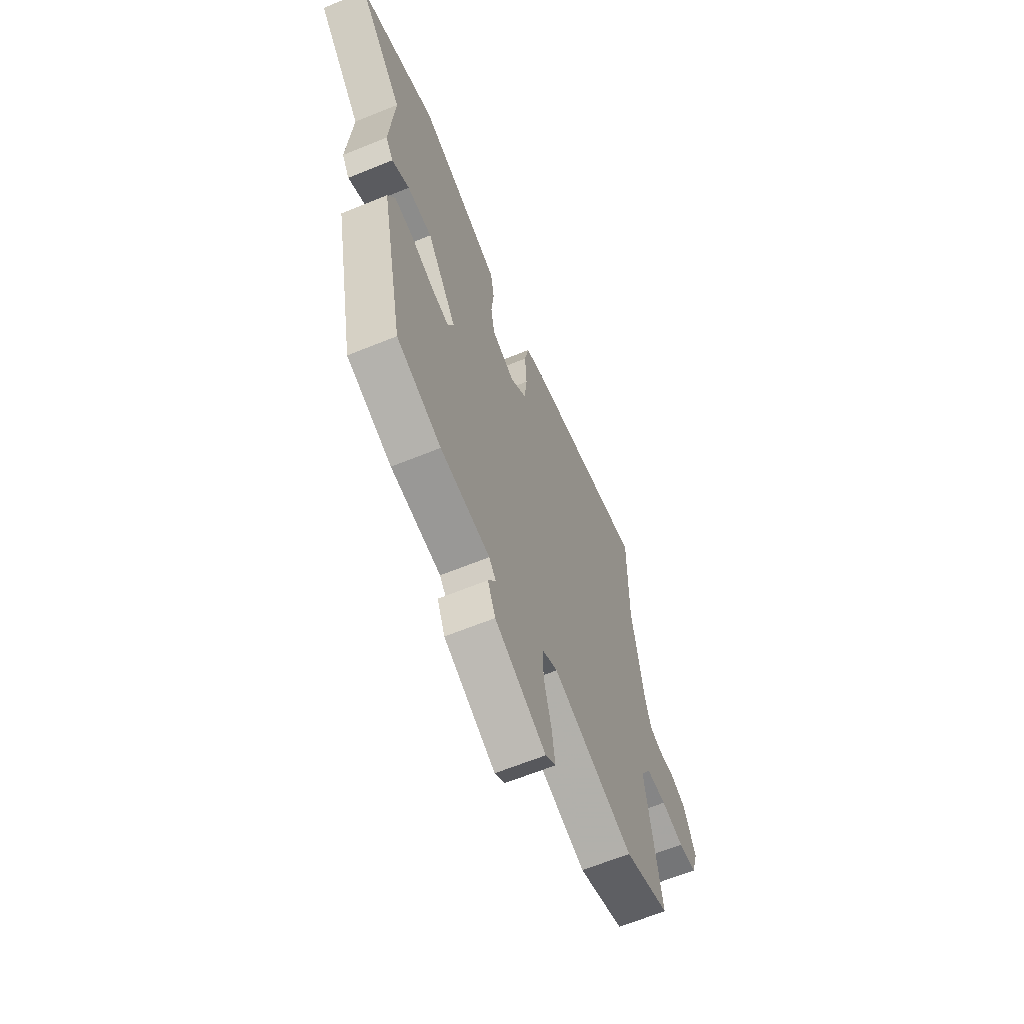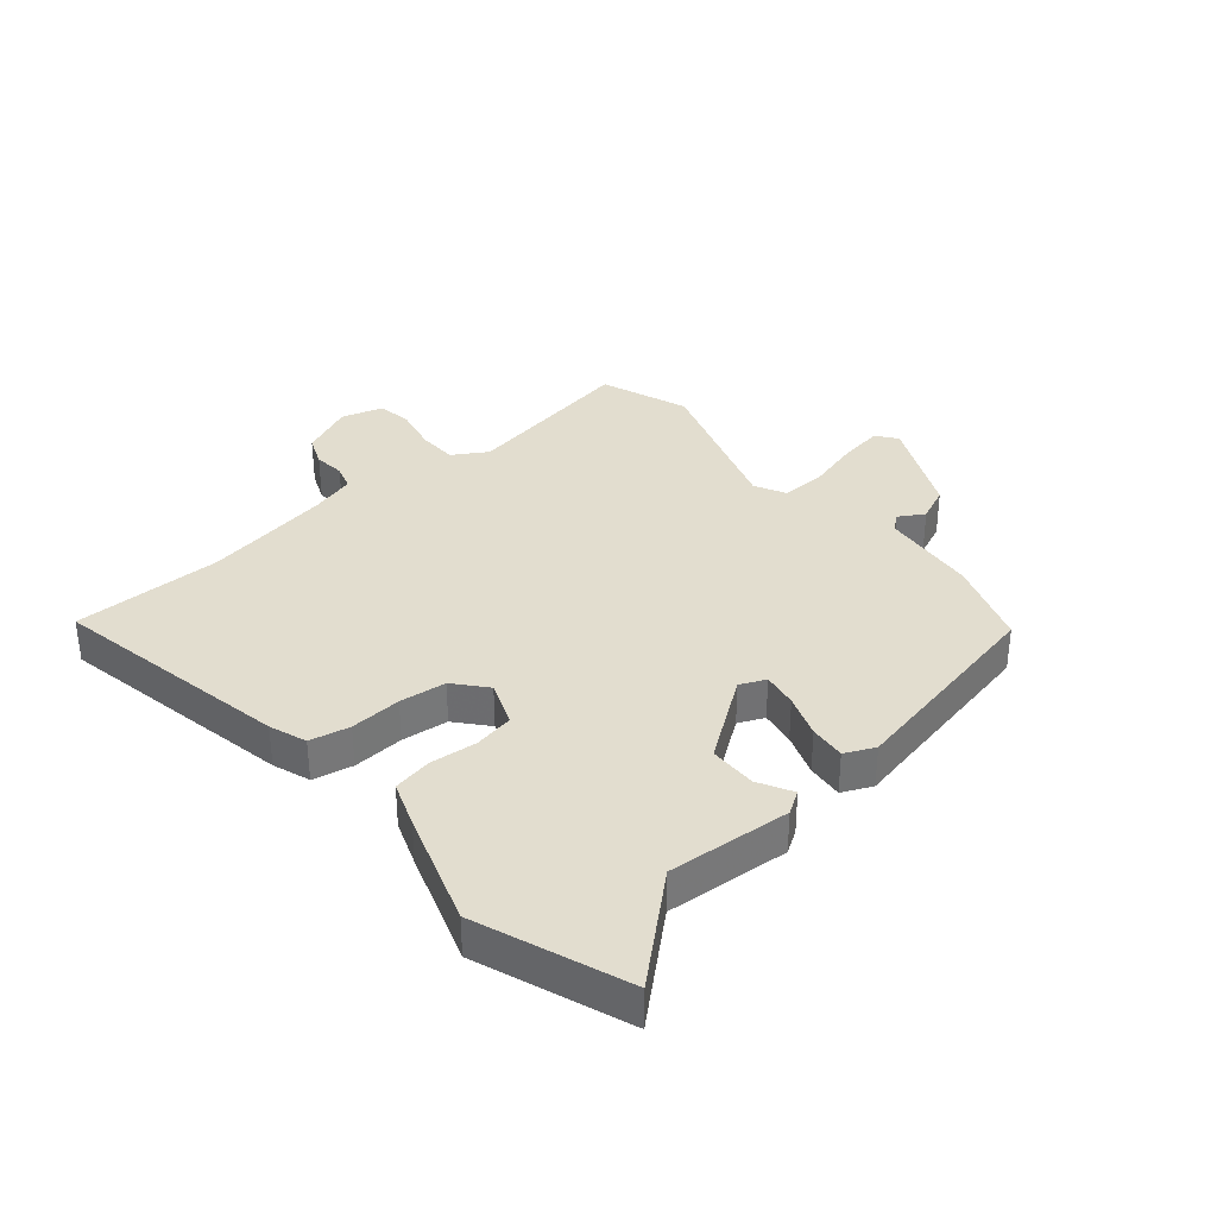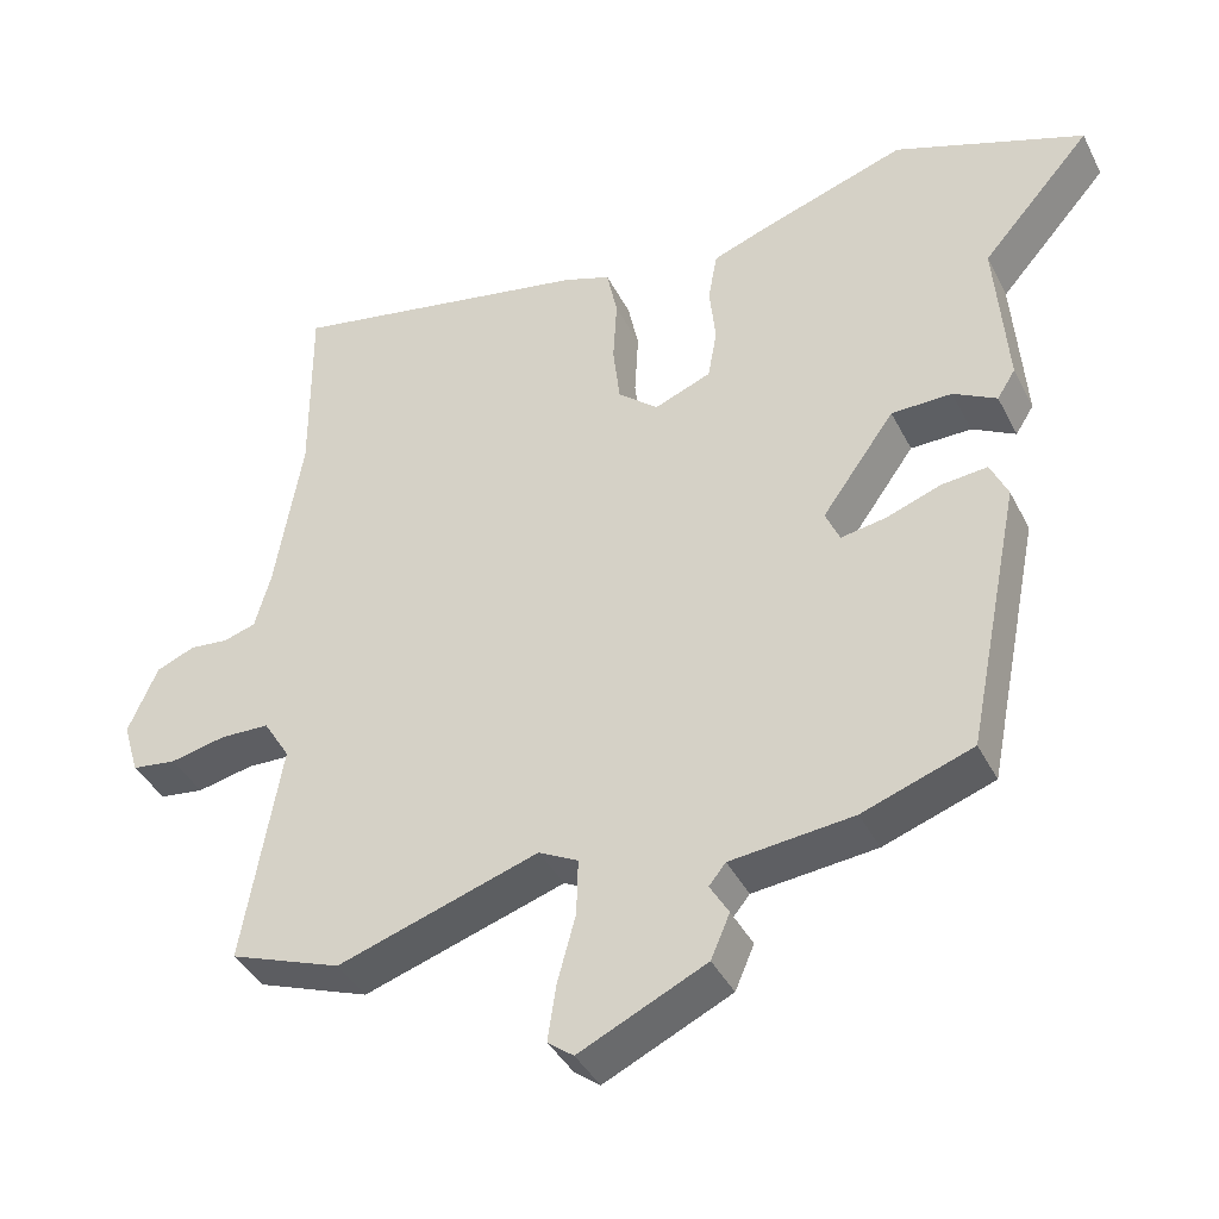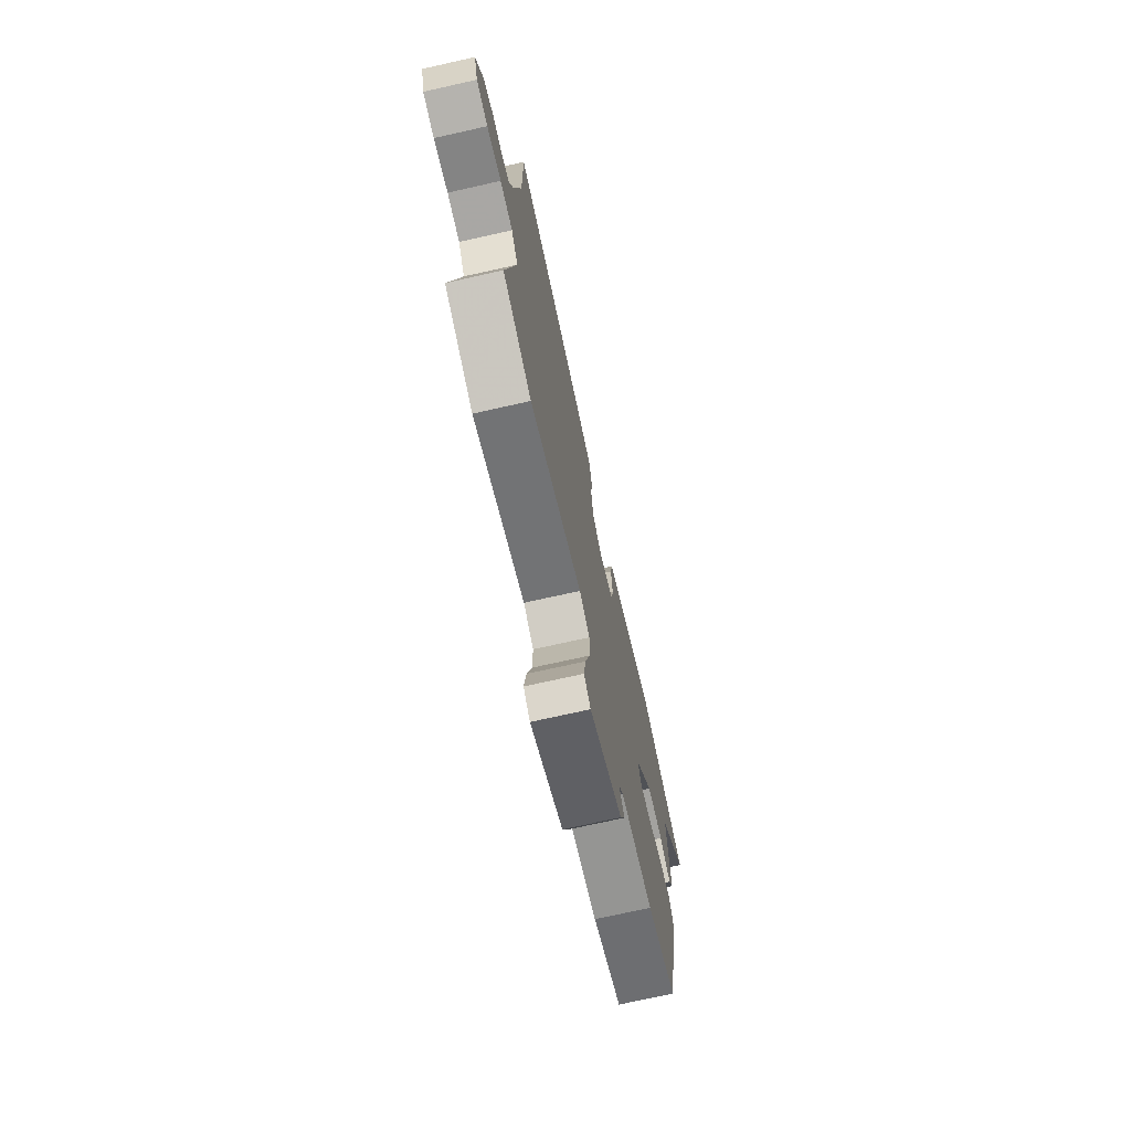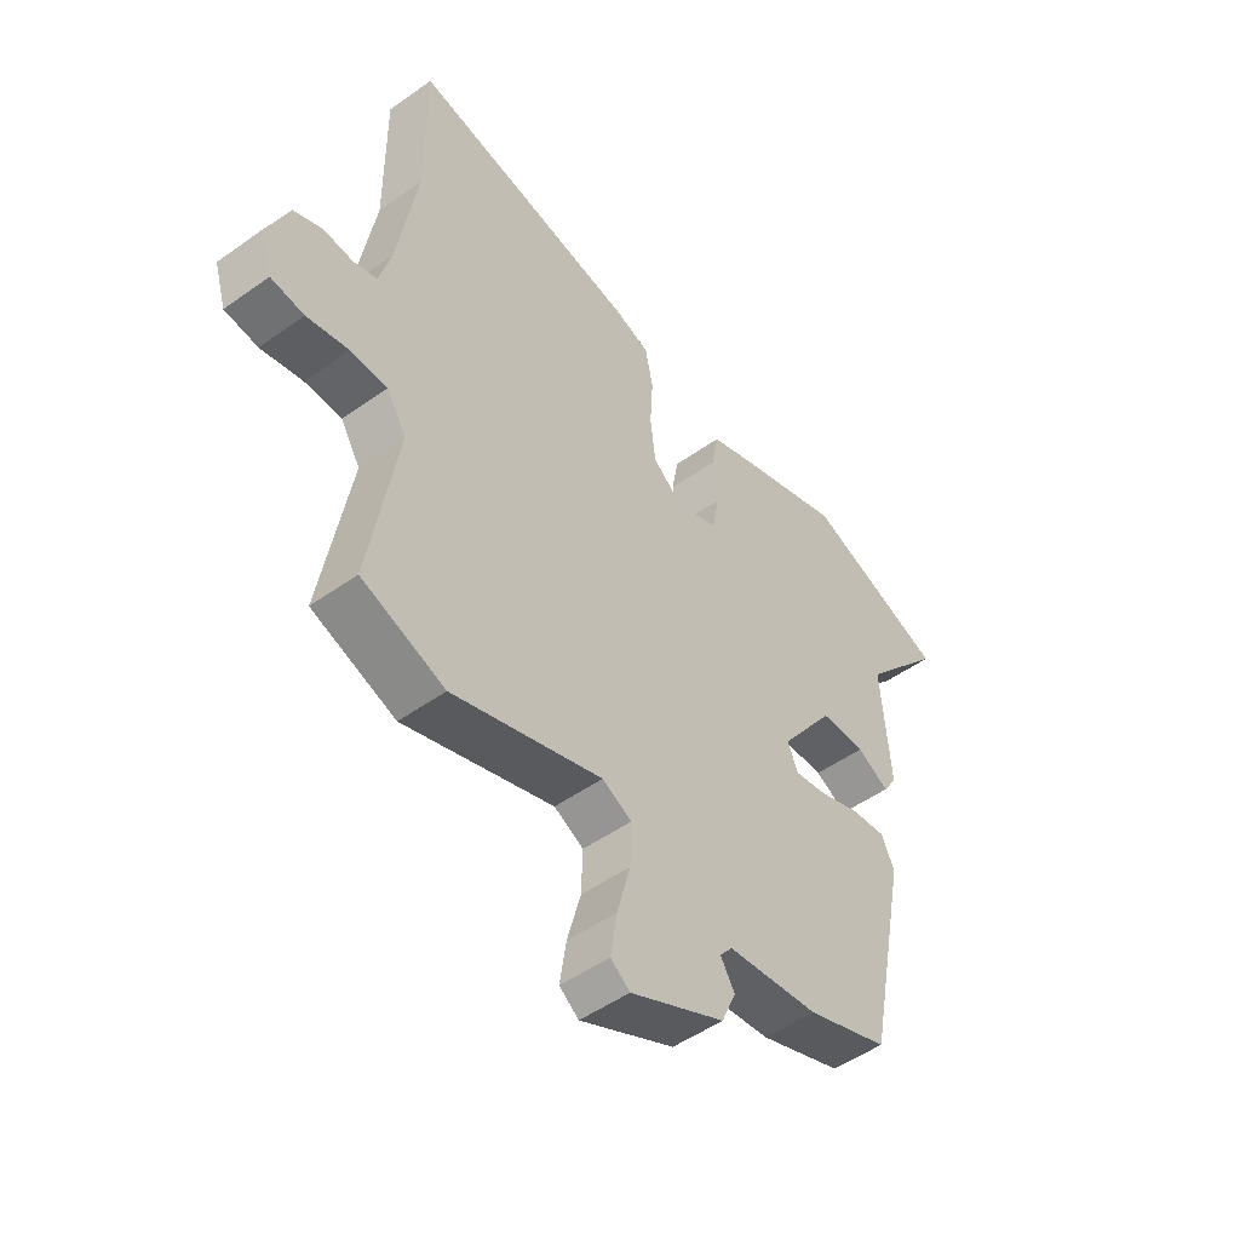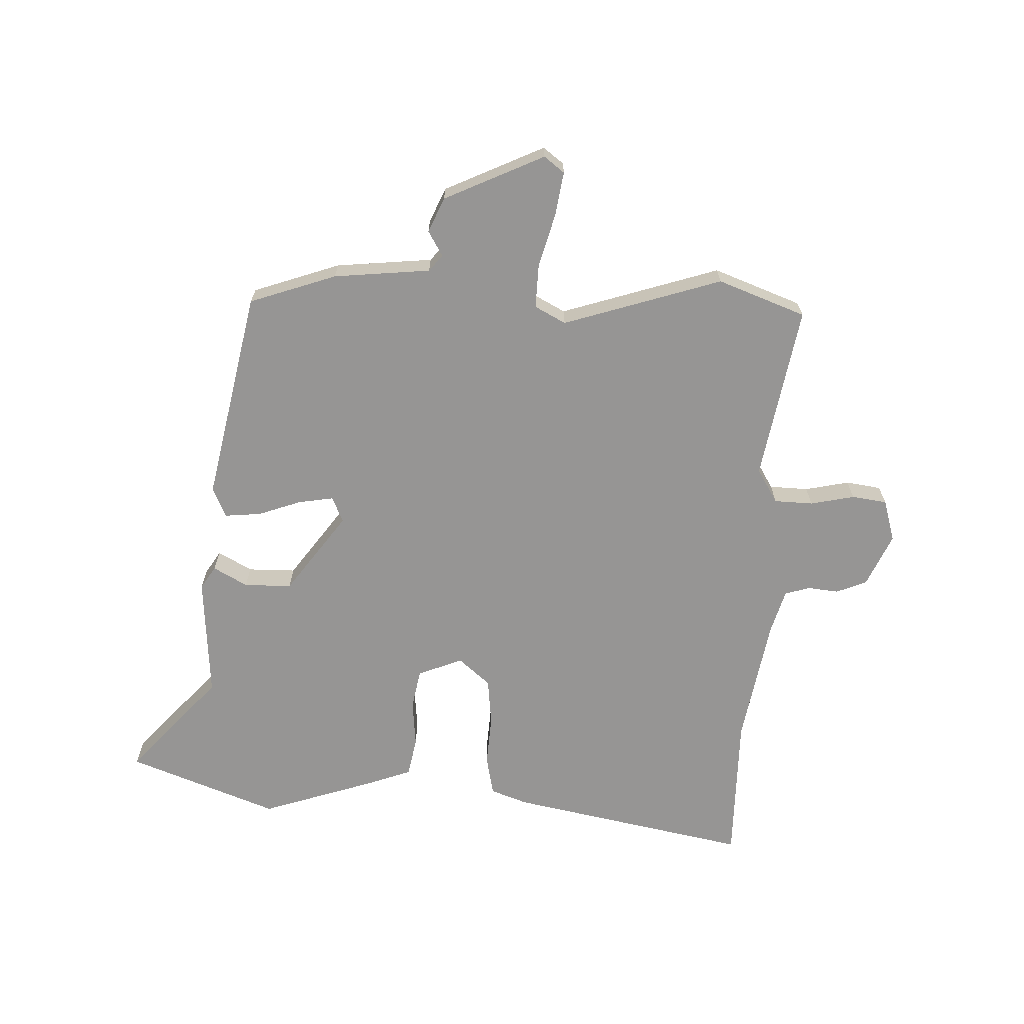
<metadata>
{"format":"obj","ext":"obj","renderer":"f3d","projection":"perspective","resolution":1024,"background":"white","views":[{"elev":-63.4,"azim":112.5,"up":"+Z"},{"elev":34.8,"azim":49.7,"up":"+Y"},{"elev":-39.9,"azim":24.9,"up":"+Z"},{"elev":-73.0,"azim":-77.4,"up":"+Z"},{"elev":-49.8,"azim":-51.8,"up":"+Z"},{"elev":-67.6,"azim":177.6,"up":"+Y"}]}
</metadata>
<code>
v 0.421 0.07 -0.471
v 0.276 0.07 -0.522
v 0.114 0.07 -0.539
v 0.092 0.07 -0.566
v 0.117 0.07 -0.608
v 0.092 0.07 -0.666
v -0.075 0.07 -0.745
v -0.109 0.07 -0.719
v -0.098 0.07 -0.645
v -0.074 0.07 -0.556
v -0.072 0.07 -0.482
v -0.124 0.07 -0.455
v -0.389 0.07 -0.541
v -0.536 0.07 -0.487
v -0.486 0.07 -0.194
v -0.521 0.07 -0.137
v -0.586 0.07 -0.135
v -0.66 0.07 -0.151
v -0.719 0.07 -0.143
v -0.74 0.07 -0.073
v -0.701 0.07 0.016
v -0.65 0.07 0.037
v -0.598 0.07 0.032
v -0.556 0.07 0.045
v -0.535 0.07 0.12
v -0.499 0.07 0.333
v -0.5 0.07 0.582
v -0.097 0.07 0.505
v -0.035 0.07 0.483
v -0.021 0.07 0.416
v -0.026 0.07 0.33
v -0.017 0.07 0.252
v 0.036 0.07 0.207
v 0.111 0.07 0.237
v 0.123 0.07 0.304
v 0.115 0.07 0.382
v 0.127 0.07 0.448
v 0.203 0.07 0.476
v 0.393 0.07 0.54
v 0.644 0.07 0.447
v 0.499 0.07 0.282
v 0.515 0.07 0.076
v 0.491 0.07 0.038
v 0.434 0.07 0.069
v 0.354 0.07 0.068
v 0.258 0.07 -0.066
v 0.277 0.07 -0.109
v 0.336 0.07 -0.099
v 0.408 0.07 -0.073
v 0.469 0.07 -0.067
v 0.492 0.07 -0.117
v 0.421 0 -0.471
v 0.276 0 -0.522
v 0.114 0 -0.539
v 0.092 0 -0.566
v 0.117 0 -0.608
v 0.092 0 -0.666
v -0.075 0 -0.745
v -0.109 0 -0.719
v -0.098 0 -0.645
v -0.074 0 -0.556
v -0.072 0 -0.482
v -0.124 0 -0.455
v -0.389 0 -0.541
v -0.536 0 -0.487
v -0.486 0 -0.194
v -0.521 0 -0.137
v -0.586 0 -0.135
v -0.66 0 -0.151
v -0.719 0 -0.143
v -0.74 0 -0.073
v -0.701 0 0.016
v -0.65 0 0.037
v -0.598 0 0.032
v -0.556 0 0.045
v -0.535 0 0.12
v -0.499 0 0.333
v -0.5 0 0.582
v -0.097 0 0.505
v -0.035 0 0.483
v -0.021 0 0.416
v -0.026 0 0.33
v -0.017 0 0.252
v 0.036 0 0.207
v 0.111 0 0.237
v 0.123 0 0.304
v 0.115 0 0.382
v 0.127 0 0.448
v 0.203 0 0.476
v 0.393 0 0.54
v 0.644 0 0.447
v 0.499 0 0.282
v 0.515 0 0.076
v 0.491 0 0.038
v 0.434 0 0.069
v 0.354 0 0.068
v 0.258 0 -0.066
v 0.277 0 -0.109
v 0.336 0 -0.099
v 0.408 0 -0.073
v 0.469 0 -0.067
v 0.492 0 -0.117
f 1 2 3
f 51 1 3
f 50 51 3
f 49 50 3
f 48 49 3
f 47 48 3 4
f 46 47 4
f 41 42 43 44
f 41 44 45
f 39 40 41
f 38 39 41
f 37 38 41
f 36 37 41
f 35 36 41
f 41 45 46
f 35 41 46
f 34 35 46
f 29 30 31
f 28 29 31
f 27 28 31
f 26 27 31
f 25 26 31 32
f 24 25 32 33
f 21 22 23
f 20 21 23
f 19 20 23
f 18 19 23
f 17 18 23
f 23 24 33
f 17 23 33
f 16 17 33
f 12 13 14 15
f 34 46 4
f 33 34 4
f 16 33 4
f 15 16 4
f 12 15 4
f 11 12 4
f 5 6 7
f 4 5 7
f 11 4 7
f 10 11 7
f 7 8 9 10
f 54 53 52
f 54 52 102
f 54 102 101
f 54 101 100
f 54 100 99
f 55 54 99 98
f 55 98 97
f 95 94 93 92
f 96 95 92
f 92 91 90
f 92 90 89
f 92 89 88
f 92 88 87
f 92 87 86
f 97 96 92
f 97 92 86
f 97 86 85
f 82 81 80
f 82 80 79
f 82 79 78
f 82 78 77
f 83 82 77 76
f 84 83 76 75
f 74 73 72
f 74 72 71
f 74 71 70
f 74 70 69
f 74 69 68
f 84 75 74
f 84 74 68
f 84 68 67
f 66 65 64 63
f 55 97 85
f 55 85 84
f 55 84 67
f 55 67 66
f 55 66 63
f 55 63 62
f 58 57 56
f 58 56 55
f 58 55 62
f 58 62 61
f 61 60 59 58
f 1 52 53 2
f 2 53 54 3
f 3 54 55 4
f 4 55 56 5
f 5 56 57 6
f 6 57 58 7
f 7 58 59 8
f 8 59 60 9
f 9 60 61 10
f 10 61 62 11
f 11 62 63 12
f 12 63 64 13
f 13 64 65 14
f 14 65 66 15
f 15 66 67 16
f 16 67 68 17
f 17 68 69 18
f 18 69 70 19
f 19 70 71 20
f 20 71 72 21
f 21 72 73 22
f 22 73 74 23
f 23 74 75 24
f 24 75 76 25
f 25 76 77 26
f 26 77 78 27
f 27 78 79 28
f 28 79 80 29
f 29 80 81 30
f 30 81 82 31
f 31 82 83 32
f 32 83 84 33
f 33 84 85 34
f 34 85 86 35
f 35 86 87 36
f 36 87 88 37
f 37 88 89 38
f 38 89 90 39
f 39 90 91 40
f 40 91 92 41
f 41 92 93 42
f 42 93 94 43
f 43 94 95 44
f 44 95 96 45
f 45 96 97 46
f 46 97 98 47
f 47 98 99 48
f 48 99 100 49
f 49 100 101 50
f 50 101 102 51
f 51 102 52 1

</code>
